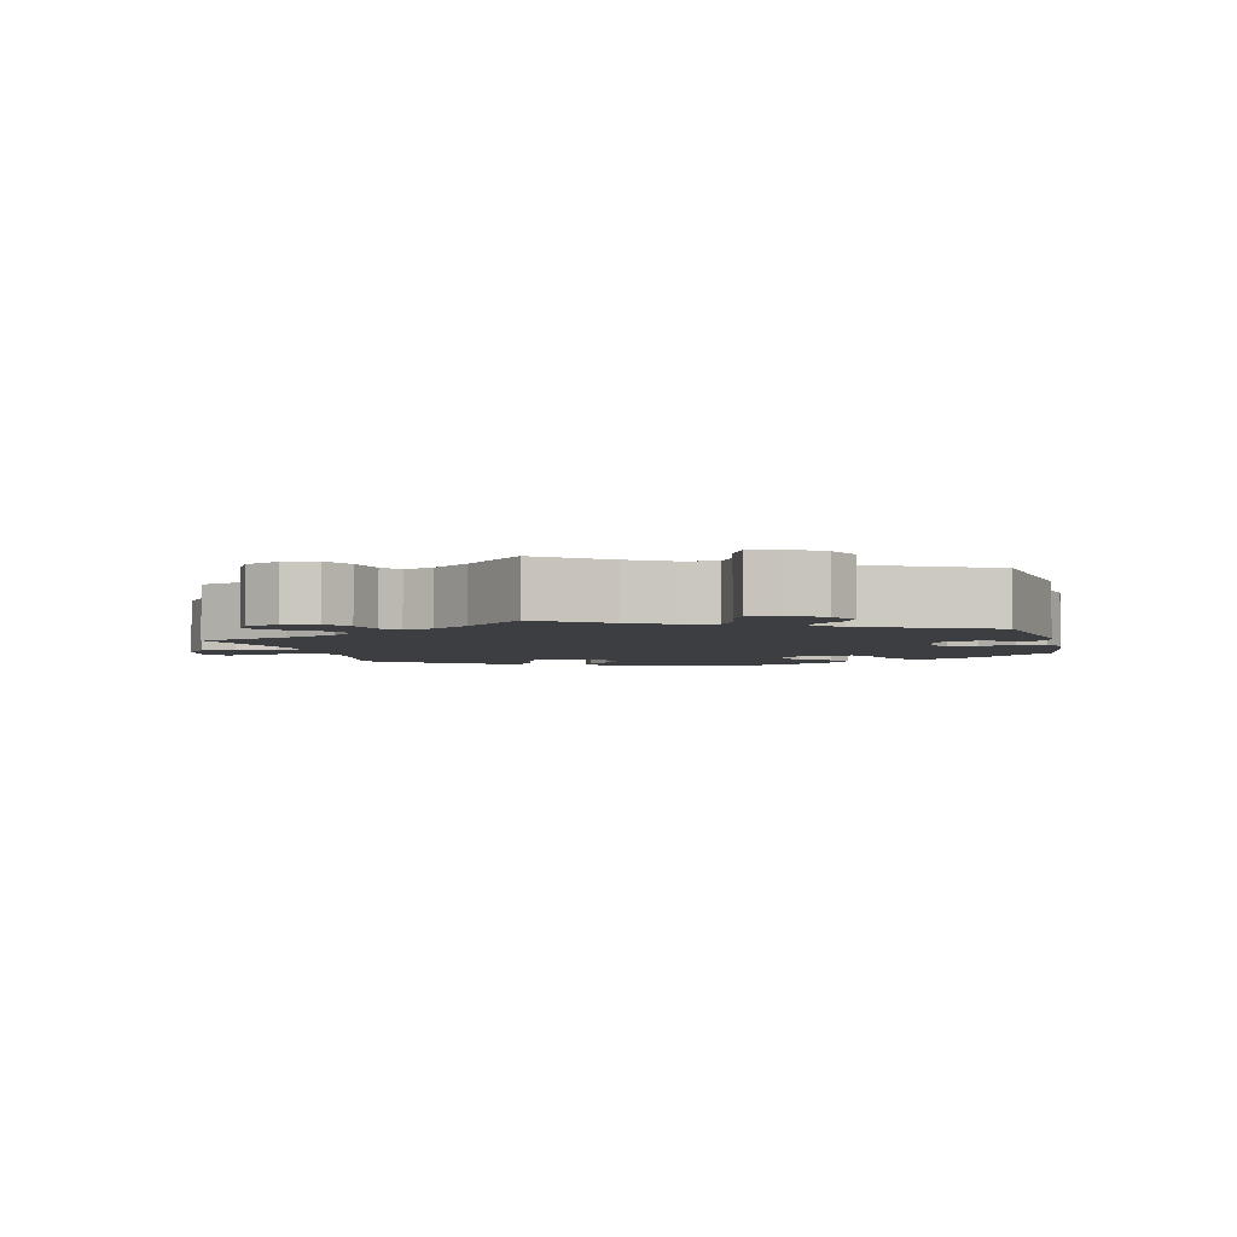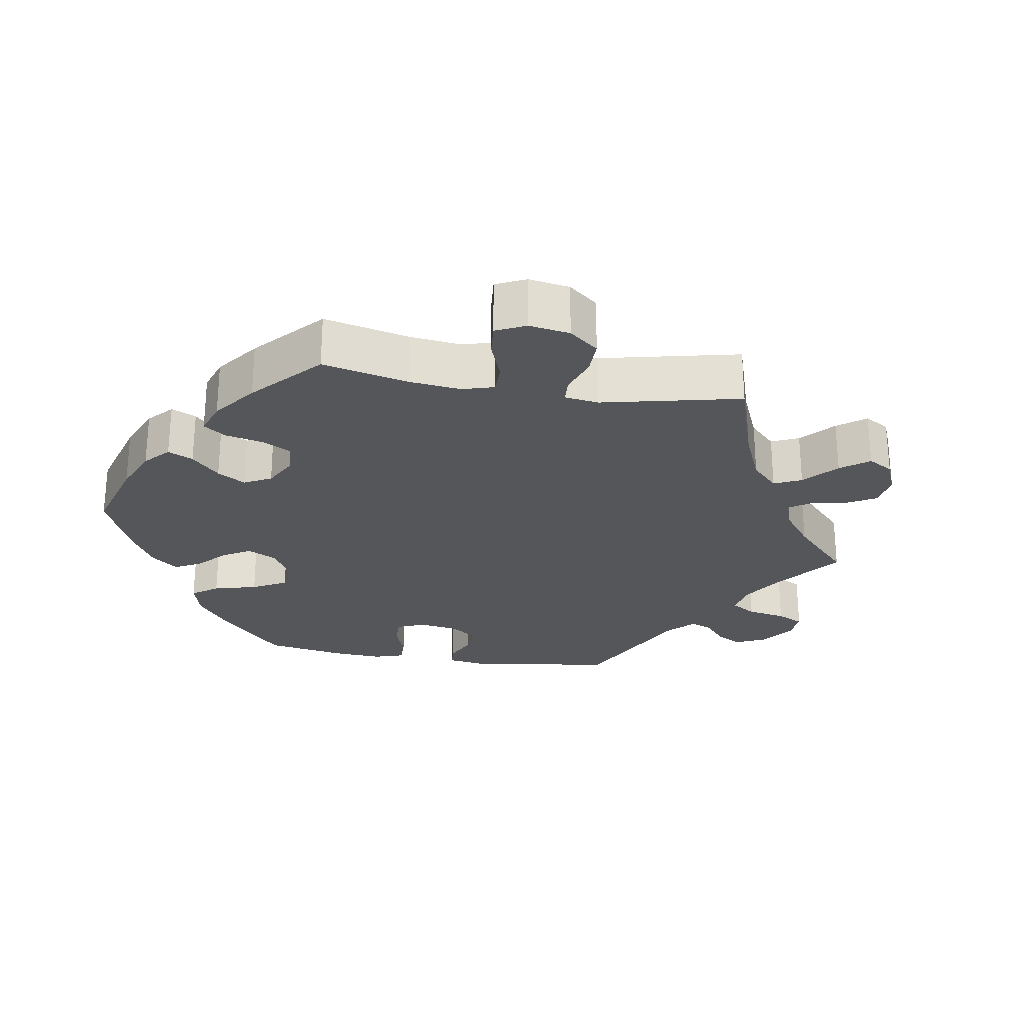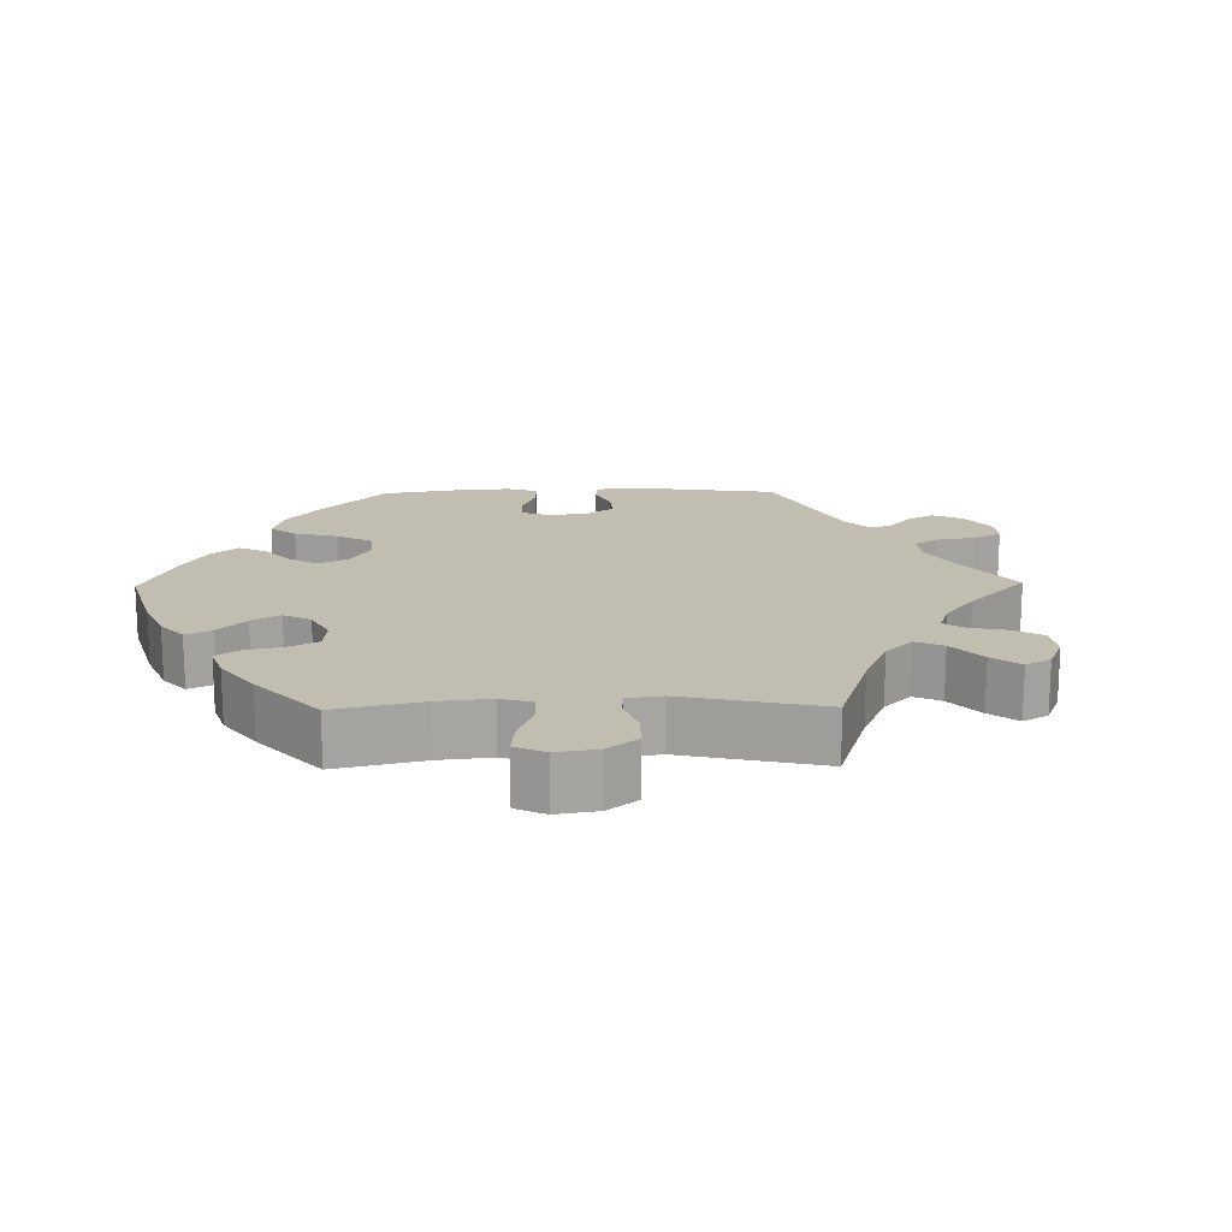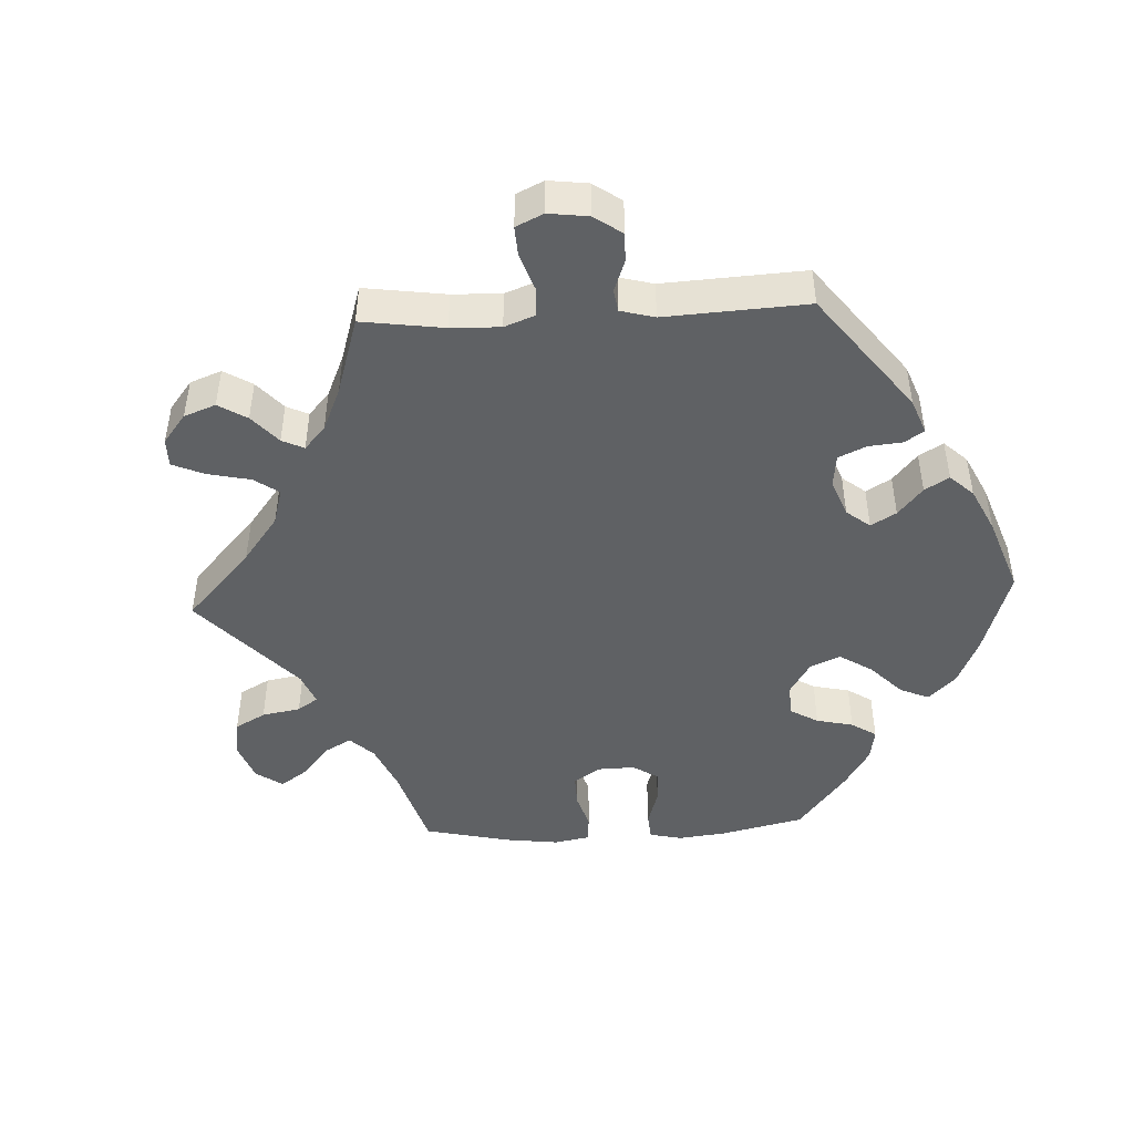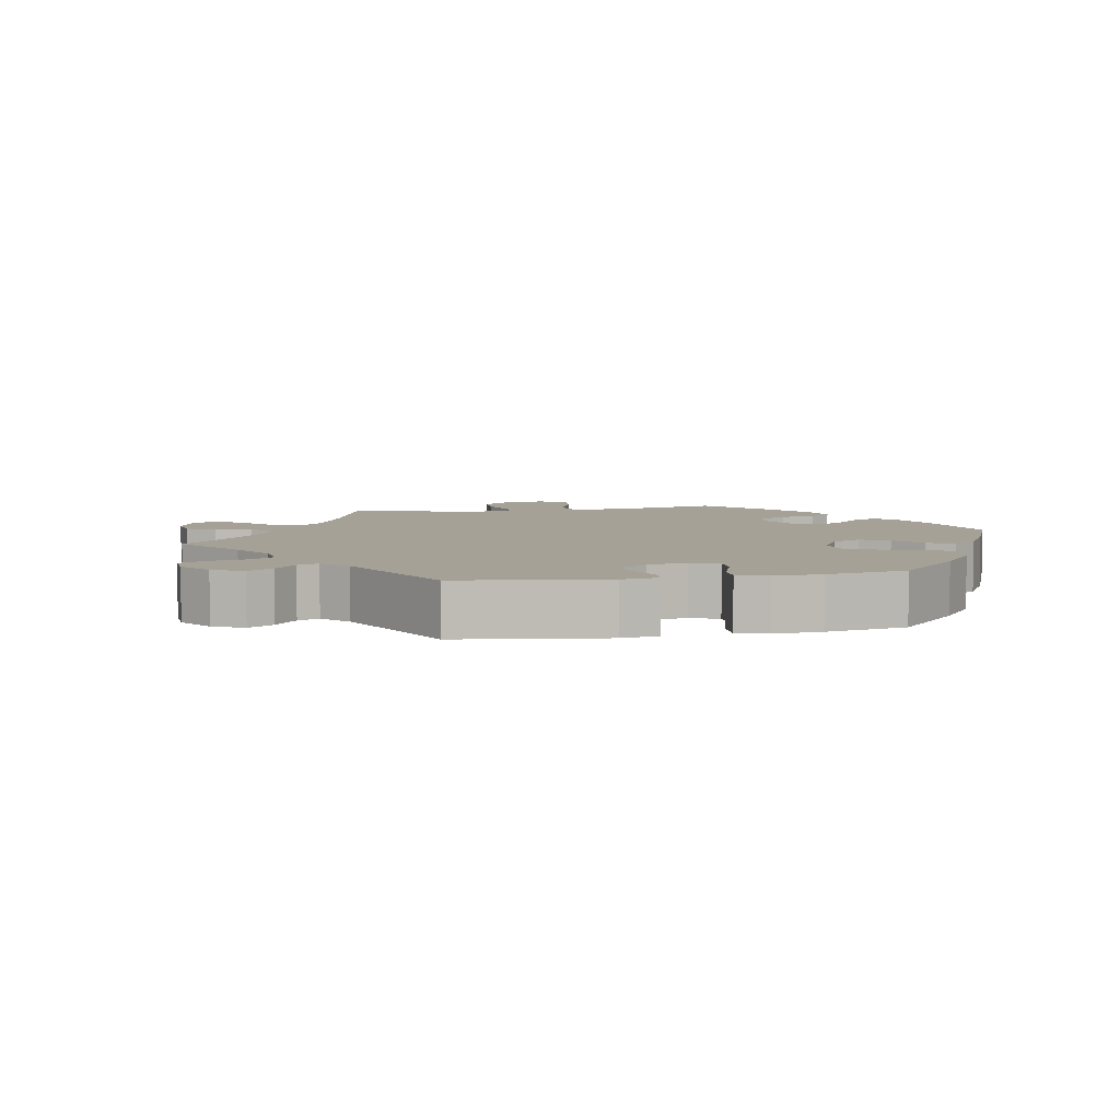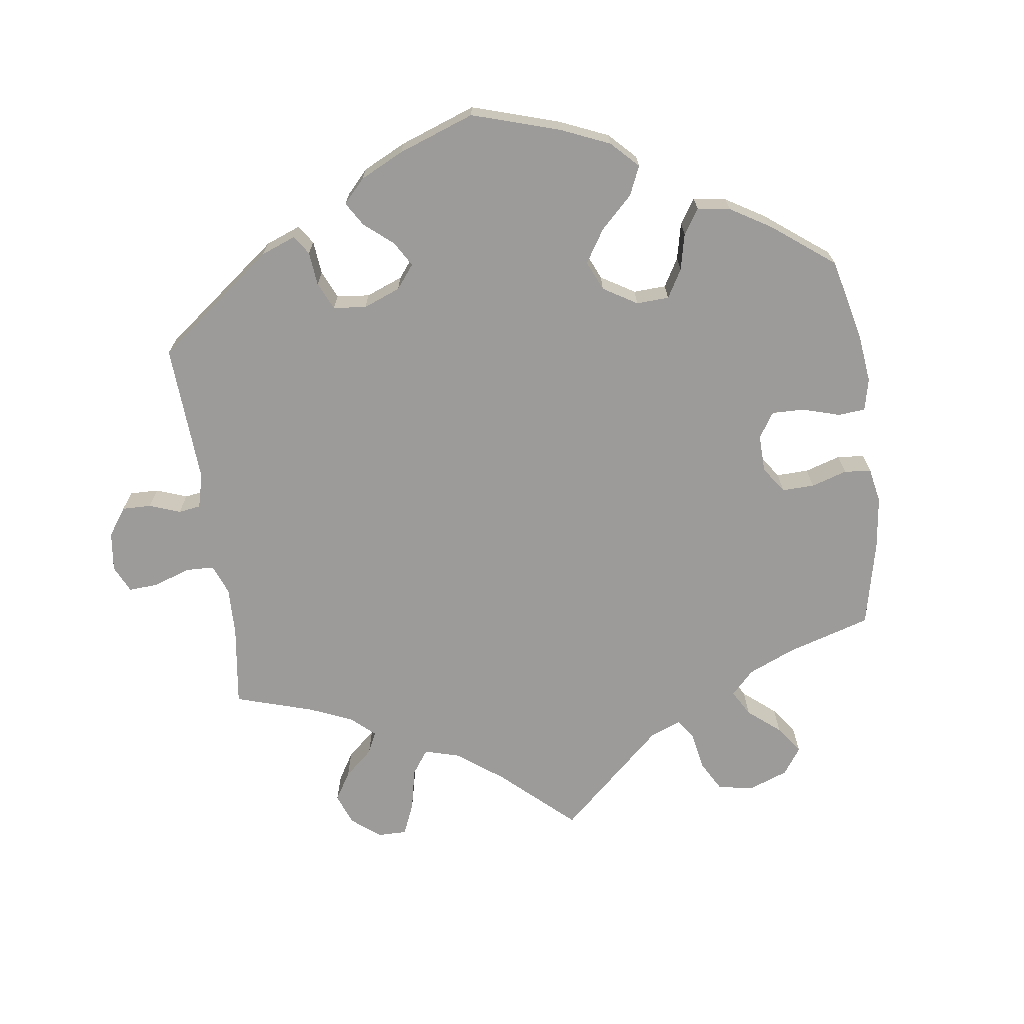
<metadata>
{"format":"obj","ext":"obj","renderer":"f3d","projection":"perspective","resolution":1024,"background":"white","views":[{"elev":-3.6,"azim":-45.7,"up":"+Y"},{"elev":-25.8,"azim":-159.4,"up":"+Y"},{"elev":16.7,"azim":-151.0,"up":"+Y"},{"elev":-46.2,"azim":-27.2,"up":"+Y"},{"elev":6.0,"azim":19.3,"up":"+Y"},{"elev":-69.7,"azim":67.8,"up":"+Y"}]}
</metadata>
<code>
v 0.529 0.07 0.162
v 0.538 0.07 0.087
v 0.524 0.07 0.036
v 0.479 0.07 0.031
v 0.418 0.07 0.048
v 0.363 0.07 0.05
v 0.336 0.07 0.013
v 0.335 0.07 -0.043
v 0.36 0.07 -0.082
v 0.406 0.07 -0.082
v 0.457 0.07 -0.066
v 0.499 0.07 -0.068
v 0.516 0.07 -0.112
v 0.515 0.07 -0.178
v 0.501 0.07 -0.289
v 0.414 0.07 -0.371
v 0.358 0.07 -0.413
v 0.313 0.07 -0.427
v 0.291 0.07 -0.395
v 0.278 0.07 -0.341
v 0.256 0.07 -0.301
v 0.213 0.07 -0.299
v 0.168 0.07 -0.327
v 0.149 0.07 -0.368
v 0.173 0.07 -0.407
v 0.212 0.07 -0.443
v 0.228 0.07 -0.478
v 0.19 0.07 -0.511
v 0.121 0.07 -0.54
v 0 0.07 -0.578
v -0.091 0.07 -0.493
v -0.149 0.07 -0.45
v -0.194 0.07 -0.439
v -0.215 0.07 -0.475
v -0.225 0.07 -0.534
v -0.245 0.07 -0.578
v -0.291 0.07 -0.574
v -0.336 0.07 -0.537
v -0.355 0.07 -0.488
v -0.33 0.07 -0.446
v -0.288 0.07 -0.41
v -0.273 0.07 -0.379
v -0.311 0.07 -0.349
v -0.501 0.07 -0.289
v -0.472 0.07 -0.156
v -0.462 0.07 -0.075
v -0.475 0.07 -0.023
v -0.517 0.07 -0.019
v -0.576 0.07 -0.038
v -0.625 0.07 -0.044
v -0.645 0.07 -0.009
v -0.638 0.07 0.043
v -0.608 0.07 0.08
v -0.561 0.07 0.079
v -0.51 0.07 0.062
v -0.476 0.07 0.065
v -0.467 0.07 0.108
v -0.475 0.07 0.175
v -0.501 0.07 0.288
v -0.393 0.07 0.332
v -0.332 0.07 0.365
v -0.303 0.07 0.401
v -0.322 0.07 0.437
v -0.364 0.07 0.473
v -0.387 0.07 0.508
v -0.363 0.07 0.543
v -0.311 0.07 0.565
v -0.263 0.07 0.561
v -0.243 0.07 0.525
v -0.235 0.07 0.479
v -0.215 0.07 0.454
v -0.167 0.07 0.467
v 0 0.07 0.577
v 0.195 0.07 0.497
v 0.236 0.07 0.464
v 0.222 0.07 0.435
v 0.183 0.07 0.407
v 0.158 0.07 0.372
v 0.177 0.07 0.329
v 0.221 0.07 0.294
v 0.263 0.07 0.288
v 0.283 0.07 0.324
v 0.292 0.07 0.376
v 0.311 0.07 0.411
v 0.355 0.07 0.401
v 0.412 0.07 0.363
v 0.5 0.07 0.289
v 0.529 0 0.162
v 0.538 0 0.087
v 0.524 0 0.036
v 0.479 0 0.031
v 0.418 0 0.048
v 0.363 0 0.05
v 0.336 0 0.013
v 0.335 0 -0.043
v 0.36 0 -0.082
v 0.406 0 -0.082
v 0.457 0 -0.066
v 0.499 0 -0.068
v 0.516 0 -0.112
v 0.515 0 -0.178
v 0.501 0 -0.289
v 0.414 0 -0.371
v 0.358 0 -0.413
v 0.313 0 -0.427
v 0.291 0 -0.395
v 0.278 0 -0.341
v 0.256 0 -0.301
v 0.213 0 -0.299
v 0.168 0 -0.327
v 0.149 0 -0.368
v 0.173 0 -0.407
v 0.212 0 -0.443
v 0.228 0 -0.478
v 0.19 0 -0.511
v 0.121 0 -0.54
v 0 0 -0.578
v -0.091 0 -0.493
v -0.149 0 -0.45
v -0.194 0 -0.439
v -0.215 0 -0.475
v -0.225 0 -0.534
v -0.245 0 -0.578
v -0.291 0 -0.574
v -0.336 0 -0.537
v -0.355 0 -0.488
v -0.33 0 -0.446
v -0.288 0 -0.41
v -0.273 0 -0.379
v -0.311 0 -0.349
v -0.501 0 -0.289
v -0.472 0 -0.156
v -0.462 0 -0.075
v -0.475 0 -0.023
v -0.517 0 -0.019
v -0.576 0 -0.038
v -0.625 0 -0.044
v -0.645 0 -0.009
v -0.638 0 0.043
v -0.608 0 0.08
v -0.561 0 0.079
v -0.51 0 0.062
v -0.476 0 0.065
v -0.467 0 0.108
v -0.475 0 0.175
v -0.501 0 0.288
v -0.393 0 0.332
v -0.332 0 0.365
v -0.303 0 0.401
v -0.322 0 0.437
v -0.364 0 0.473
v -0.387 0 0.508
v -0.363 0 0.543
v -0.311 0 0.565
v -0.263 0 0.561
v -0.243 0 0.525
v -0.235 0 0.479
v -0.215 0 0.454
v -0.167 0 0.467
v 0 0 0.577
v 0.195 0 0.497
v 0.236 0 0.464
v 0.222 0 0.435
v 0.183 0 0.407
v 0.158 0 0.372
v 0.177 0 0.329
v 0.221 0 0.294
v 0.263 0 0.288
v 0.283 0 0.324
v 0.292 0 0.376
v 0.311 0 0.411
v 0.355 0 0.401
v 0.412 0 0.363
v 0.5 0 0.289
f 82 83 84 85
f 81 82 85 86
f 74 75 76 77
f 72 73 74 77
f 71 72 77 78
f 67 68 69 70
f 67 70 71
f 66 67 71
f 63 64 65 66
f 62 63 66 71
f 61 62 71 78
f 58 59 60
f 57 58 60 61
f 56 57 61 78
f 52 53 54 55
f 52 55 56
f 51 52 56
f 48 49 50 51
f 48 51 56
f 47 48 56 78
f 43 44 45
f 42 43 45 46
f 38 39 40 41
f 38 41 42
f 37 38 42
f 34 35 36 37
f 33 34 37 42
f 32 33 42 46
f 28 29 30 31
f 25 26 27 28
f 24 25 28 31
f 23 24 31 32
f 17 18 19 20
f 17 20 21
f 16 17 21
f 15 16 21
f 14 15 21 22
f 10 11 12 13
f 9 10 13 14
f 2 3 4 5
f 2 5 6
f 1 2 6
f 81 86 87 1
f 46 47 78 79
f 46 79 80
f 22 23 32 46
f 9 14 22 46
f 8 9 46
f 7 8 46 80
f 6 7 80 81
f 1 6 81
f 172 171 170 169
f 173 172 169 168
f 164 163 162 161
f 164 161 160 159
f 165 164 159 158
f 157 156 155 154
f 158 157 154
f 158 154 153
f 153 152 151 150
f 158 153 150 149
f 165 158 149 148
f 147 146 145
f 148 147 145 144
f 165 148 144 143
f 142 141 140 139
f 143 142 139
f 143 139 138
f 138 137 136 135
f 143 138 135
f 165 143 135 134
f 132 131 130
f 133 132 130 129
f 128 127 126 125
f 129 128 125
f 129 125 124
f 124 123 122 121
f 129 124 121 120
f 133 129 120 119
f 118 117 116 115
f 115 114 113 112
f 118 115 112 111
f 119 118 111 110
f 107 106 105 104
f 108 107 104
f 108 104 103
f 108 103 102
f 109 108 102 101
f 100 99 98 97
f 101 100 97 96
f 92 91 90 89
f 93 92 89
f 93 89 88
f 88 174 173 168
f 166 165 134 133
f 167 166 133
f 133 119 110 109
f 133 109 101 96
f 133 96 95
f 167 133 95 94
f 168 167 94 93
f 168 93 88
f 1 88 89 2
f 2 89 90 3
f 3 90 91 4
f 4 91 92 5
f 5 92 93 6
f 6 93 94 7
f 7 94 95 8
f 8 95 96 9
f 9 96 97 10
f 10 97 98 11
f 11 98 99 12
f 12 99 100 13
f 13 100 101 14
f 14 101 102 15
f 15 102 103 16
f 16 103 104 17
f 17 104 105 18
f 18 105 106 19
f 19 106 107 20
f 20 107 108 21
f 21 108 109 22
f 22 109 110 23
f 23 110 111 24
f 24 111 112 25
f 25 112 113 26
f 26 113 114 27
f 27 114 115 28
f 28 115 116 29
f 29 116 117 30
f 30 117 118 31
f 31 118 119 32
f 32 119 120 33
f 33 120 121 34
f 34 121 122 35
f 35 122 123 36
f 36 123 124 37
f 37 124 125 38
f 38 125 126 39
f 39 126 127 40
f 40 127 128 41
f 41 128 129 42
f 42 129 130 43
f 43 130 131 44
f 44 131 132 45
f 45 132 133 46
f 46 133 134 47
f 47 134 135 48
f 48 135 136 49
f 49 136 137 50
f 50 137 138 51
f 51 138 139 52
f 52 139 140 53
f 53 140 141 54
f 54 141 142 55
f 55 142 143 56
f 56 143 144 57
f 57 144 145 58
f 58 145 146 59
f 59 146 147 60
f 60 147 148 61
f 61 148 149 62
f 62 149 150 63
f 63 150 151 64
f 64 151 152 65
f 65 152 153 66
f 66 153 154 67
f 67 154 155 68
f 68 155 156 69
f 69 156 157 70
f 70 157 158 71
f 71 158 159 72
f 72 159 160 73
f 73 160 161 74
f 74 161 162 75
f 75 162 163 76
f 76 163 164 77
f 77 164 165 78
f 78 165 166 79
f 79 166 167 80
f 80 167 168 81
f 81 168 169 82
f 82 169 170 83
f 83 170 171 84
f 84 171 172 85
f 85 172 173 86
f 86 173 174 87
f 87 174 88 1

</code>
